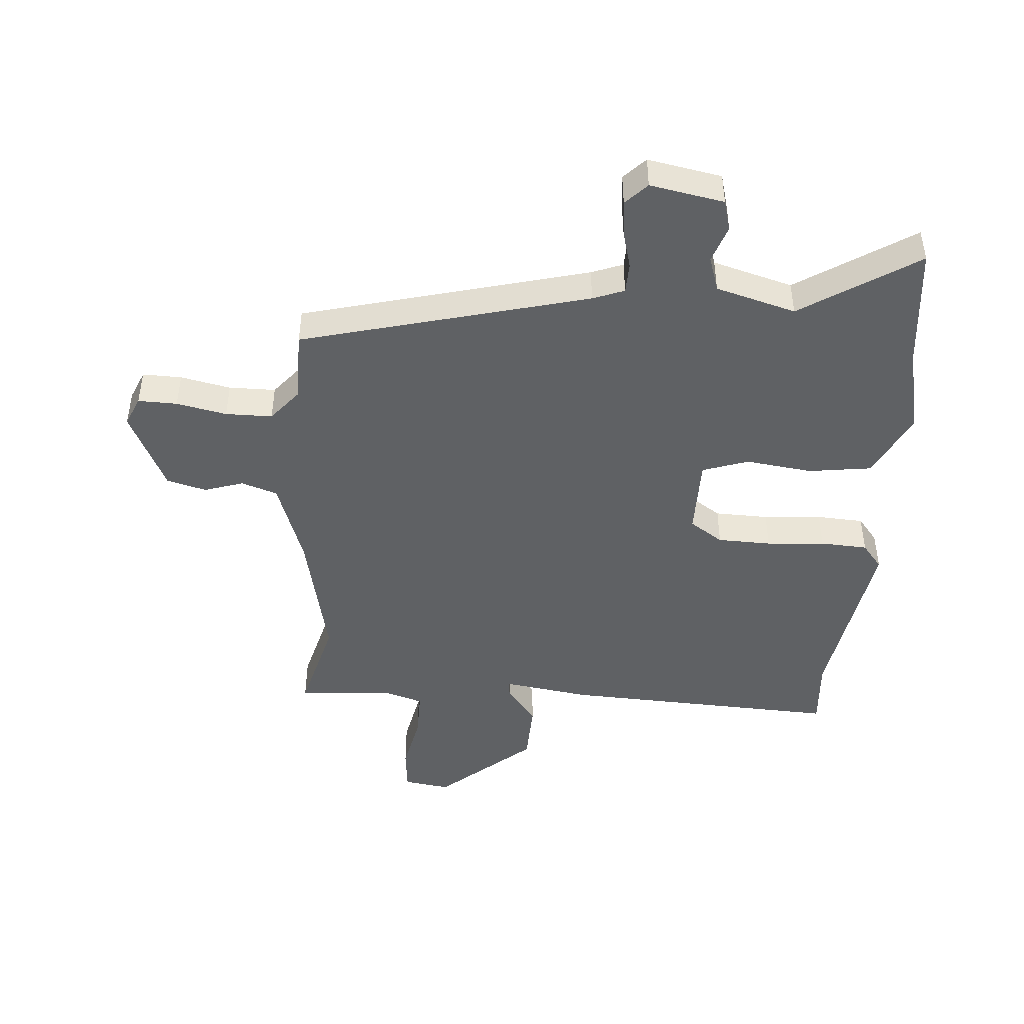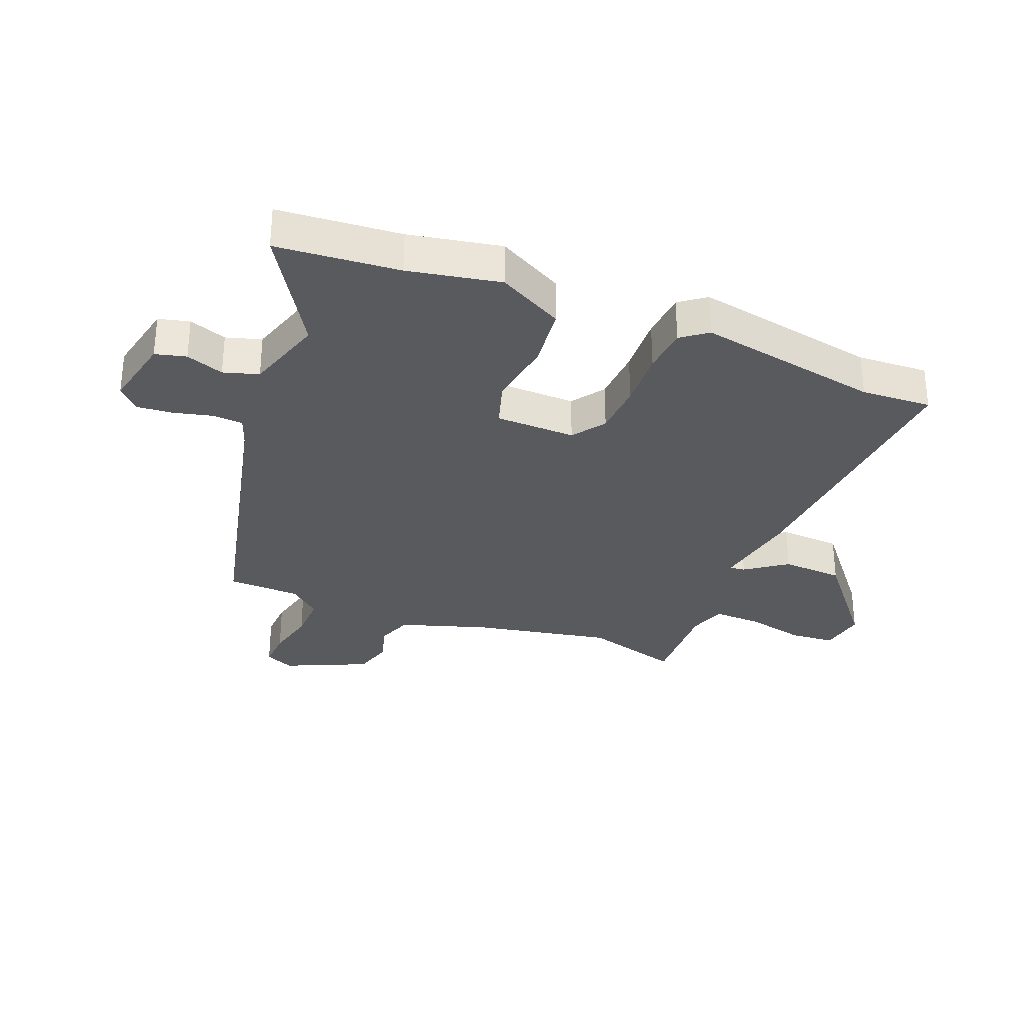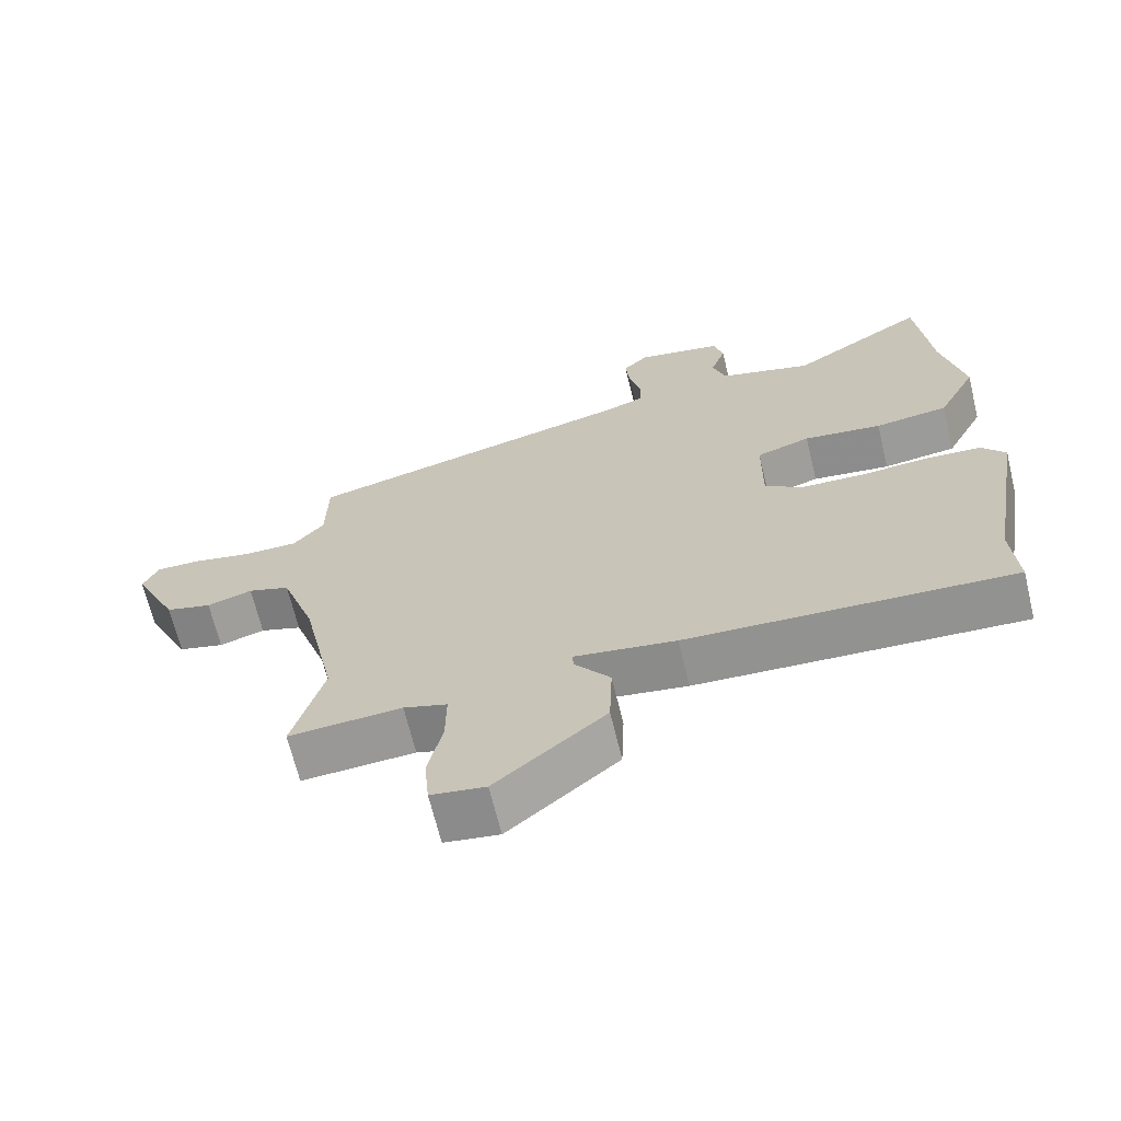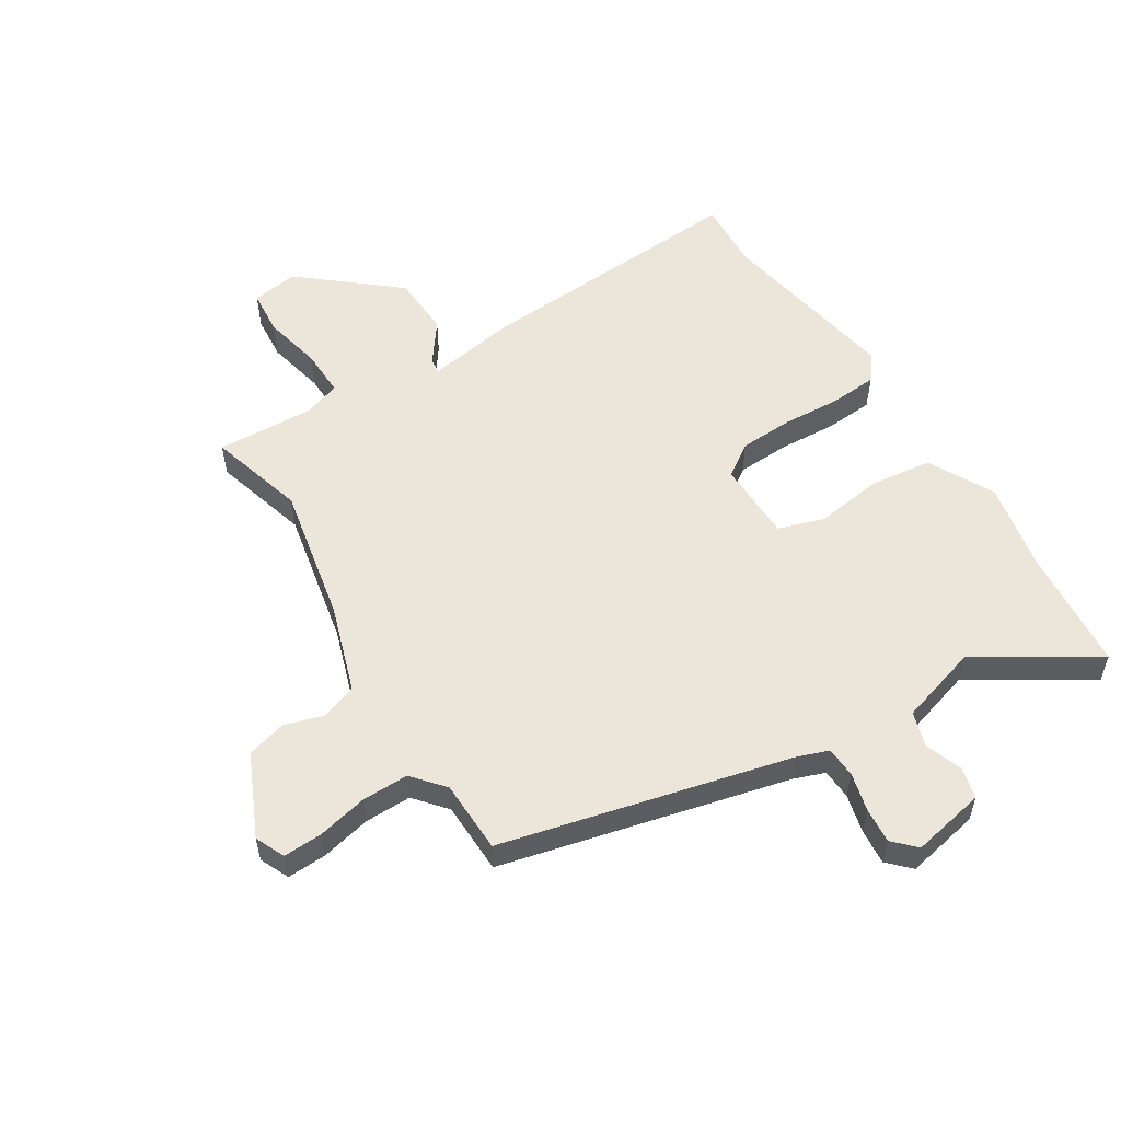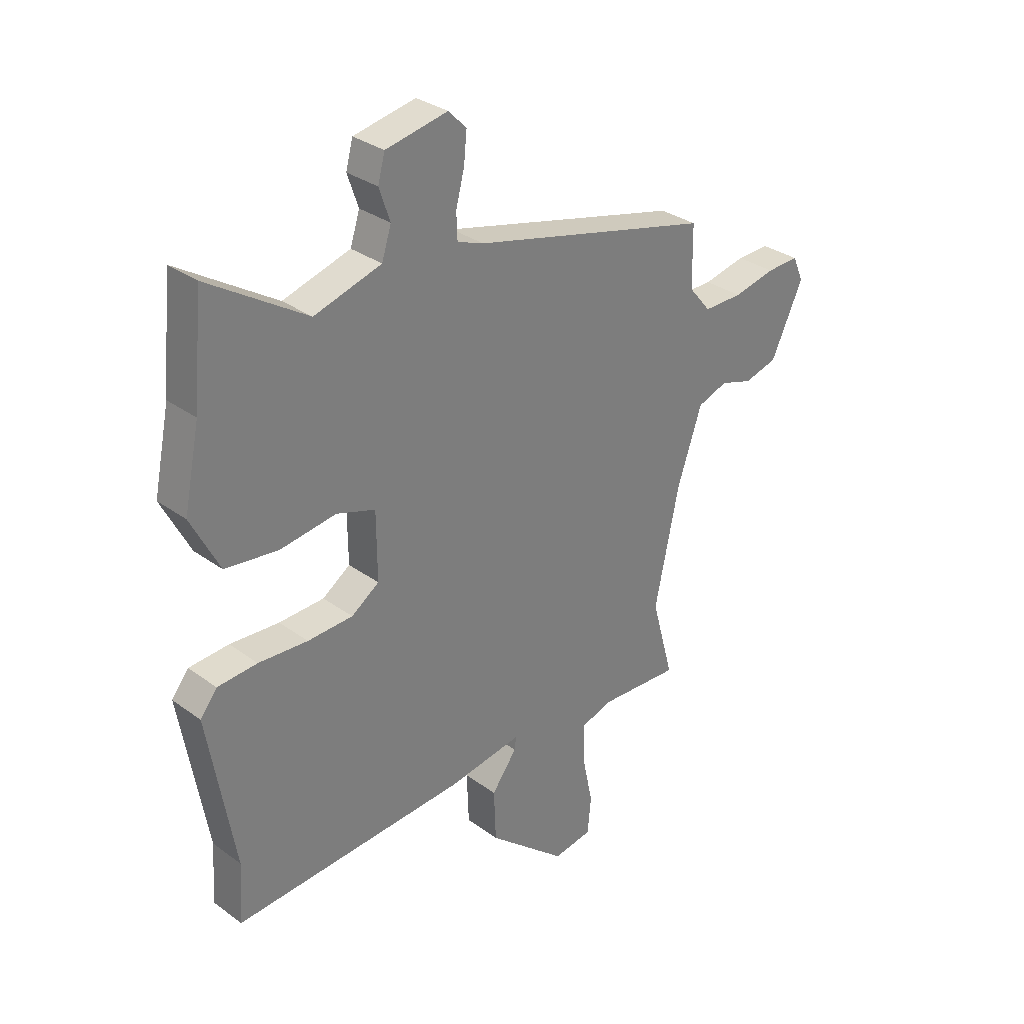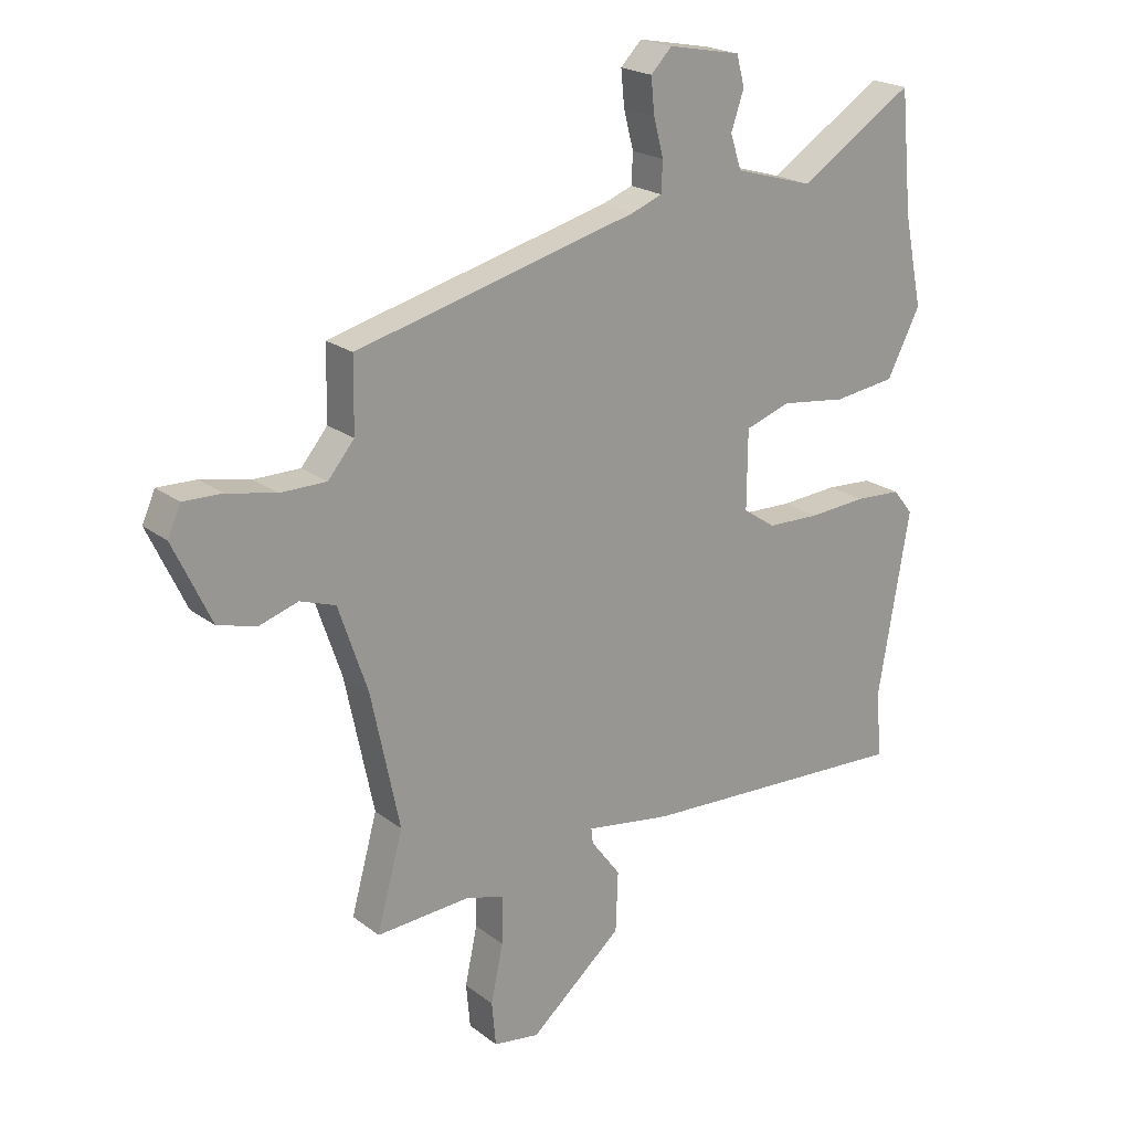
<metadata>
{"format":"obj","ext":"obj","renderer":"f3d","projection":"perspective","resolution":1024,"background":"white","views":[{"elev":-45.7,"azim":-4.0,"up":"+Y"},{"elev":-30.9,"azim":67.3,"up":"+Y"},{"elev":-67.4,"azim":13.6,"up":"+Z"},{"elev":55.1,"azim":-32.6,"up":"+Y"},{"elev":31.7,"azim":135.7,"up":"+Z"},{"elev":21.2,"azim":-37.0,"up":"+Z"}]}
</metadata>
<code>
v 0.491 0.07 0.593
v 0.511 0.07 0.387
v 0.543 0.07 0.233
v 0.486 0.07 0.122
v 0.38 0.07 0.108
v 0.267 0.07 0.123
v 0.189 0.07 0.097
v 0.188 0.07 -0.038
v 0.244 0.07 -0.076
v 0.335 0.07 -0.079
v 0.434 0.07 -0.072
v 0.514 0.07 -0.077
v 0.548 0.07 -0.12
v 0.495 0.07 -0.431
v 0.503 0.07 -0.55
v 0.032 0.07 -0.526
v -0.116 0.07 -0.503
v -0.113 0.07 -0.529
v -0.062 0.07 -0.597
v -0.066 0.07 -0.701
v -0.225 0.07 -0.836
v -0.304 0.07 -0.824
v -0.311 0.07 -0.748
v -0.29 0.07 -0.649
v -0.289 0.07 -0.568
v -0.352 0.07 -0.548
v -0.516 0.07 -0.558
v -0.471 0.07 -0.394
v -0.52 0.07 -0.161
v -0.57 0.07 -0.014
v -0.631 0.07 0.007
v -0.697 0.07 -0.014
v -0.764 0.07 0.004
v -0.829 0.07 0.142
v -0.807 0.07 0.192
v -0.741 0.07 0.19
v -0.656 0.07 0.172
v -0.577 0.07 0.172
v -0.532 0.07 0.226
v -0.53 0.07 0.349
v -0.045 0.07 0.472
v 0.008 0.07 0.492
v 0.01 0.07 0.544
v -0.007 0.07 0.609
v -0.013 0.07 0.669
v 0.023 0.07 0.706
v 0.148 0.07 0.682
v 0.162 0.07 0.63
v 0.14 0.07 0.566
v 0.159 0.07 0.507
v 0.294 0.07 0.468
v 0.491 0 0.593
v 0.511 0 0.387
v 0.543 0 0.233
v 0.486 0 0.122
v 0.38 0 0.108
v 0.267 0 0.123
v 0.189 0 0.097
v 0.188 0 -0.038
v 0.244 0 -0.076
v 0.335 0 -0.079
v 0.434 0 -0.072
v 0.514 0 -0.077
v 0.548 0 -0.12
v 0.495 0 -0.431
v 0.503 0 -0.55
v 0.032 0 -0.526
v -0.116 0 -0.503
v -0.113 0 -0.529
v -0.062 0 -0.597
v -0.066 0 -0.701
v -0.225 0 -0.836
v -0.304 0 -0.824
v -0.311 0 -0.748
v -0.29 0 -0.649
v -0.289 0 -0.568
v -0.352 0 -0.548
v -0.516 0 -0.558
v -0.471 0 -0.394
v -0.52 0 -0.161
v -0.57 0 -0.014
v -0.631 0 0.007
v -0.697 0 -0.014
v -0.764 0 0.004
v -0.829 0 0.142
v -0.807 0 0.192
v -0.741 0 0.19
v -0.656 0 0.172
v -0.577 0 0.172
v -0.532 0 0.226
v -0.53 0 0.349
v -0.045 0 0.472
v 0.008 0 0.492
v 0.01 0 0.544
v -0.007 0 0.609
v -0.013 0 0.669
v 0.023 0 0.706
v 0.148 0 0.682
v 0.162 0 0.63
v 0.14 0 0.566
v 0.159 0 0.507
v 0.294 0 0.468
f 47 48 49
f 46 47 49
f 45 46 49
f 44 45 49
f 43 44 49
f 42 43 49 50
f 41 42 50 51
f 39 40 41 51
f 35 36 37
f 34 35 37
f 33 34 37
f 32 33 37
f 31 32 37
f 30 31 37 38
f 38 39 51
f 30 38 51
f 29 30 51
f 26 27 28
f 29 51 1
f 28 29 1
f 26 28 1
f 25 26 1
f 22 23 24
f 21 22 24
f 20 21 24
f 19 20 24
f 18 19 24
f 14 15 16 17
f 13 14 17
f 12 13 17
f 11 12 17
f 10 11 17
f 9 10 17
f 8 9 17
f 7 8 17
f 4 5 6
f 3 4 6
f 2 3 6
f 2 6 7
f 1 2 7
f 25 1 7
f 17 18 24 25
f 7 17 25
f 100 99 98
f 100 98 97
f 100 97 96
f 100 96 95
f 100 95 94
f 101 100 94 93
f 102 101 93 92
f 102 92 91 90
f 88 87 86
f 88 86 85
f 88 85 84
f 88 84 83
f 88 83 82
f 89 88 82 81
f 102 90 89
f 102 89 81
f 102 81 80
f 79 78 77
f 52 102 80
f 52 80 79
f 52 79 77
f 52 77 76
f 75 74 73
f 75 73 72
f 75 72 71
f 75 71 70
f 75 70 69
f 68 67 66 65
f 68 65 64
f 68 64 63
f 68 63 62
f 68 62 61
f 68 61 60
f 68 60 59
f 68 59 58
f 57 56 55
f 57 55 54
f 57 54 53
f 58 57 53
f 58 53 52
f 58 52 76
f 76 75 69 68
f 76 68 58
f 1 52 53 2
f 2 53 54 3
f 3 54 55 4
f 4 55 56 5
f 5 56 57 6
f 6 57 58 7
f 7 58 59 8
f 8 59 60 9
f 9 60 61 10
f 10 61 62 11
f 11 62 63 12
f 12 63 64 13
f 13 64 65 14
f 14 65 66 15
f 15 66 67 16
f 16 67 68 17
f 17 68 69 18
f 18 69 70 19
f 19 70 71 20
f 20 71 72 21
f 21 72 73 22
f 22 73 74 23
f 23 74 75 24
f 24 75 76 25
f 25 76 77 26
f 26 77 78 27
f 27 78 79 28
f 28 79 80 29
f 29 80 81 30
f 30 81 82 31
f 31 82 83 32
f 32 83 84 33
f 33 84 85 34
f 34 85 86 35
f 35 86 87 36
f 36 87 88 37
f 37 88 89 38
f 38 89 90 39
f 39 90 91 40
f 40 91 92 41
f 41 92 93 42
f 42 93 94 43
f 43 94 95 44
f 44 95 96 45
f 45 96 97 46
f 46 97 98 47
f 47 98 99 48
f 48 99 100 49
f 49 100 101 50
f 50 101 102 51
f 51 102 52 1

</code>
